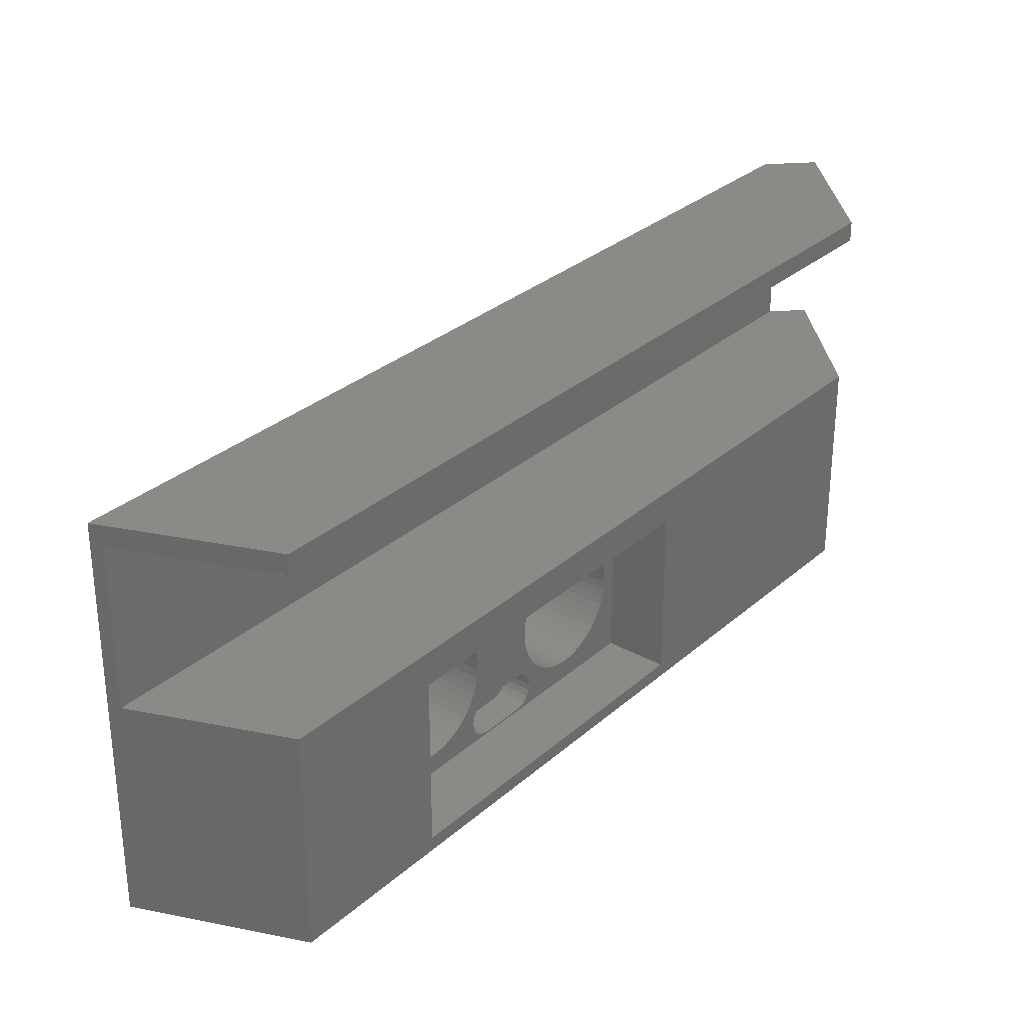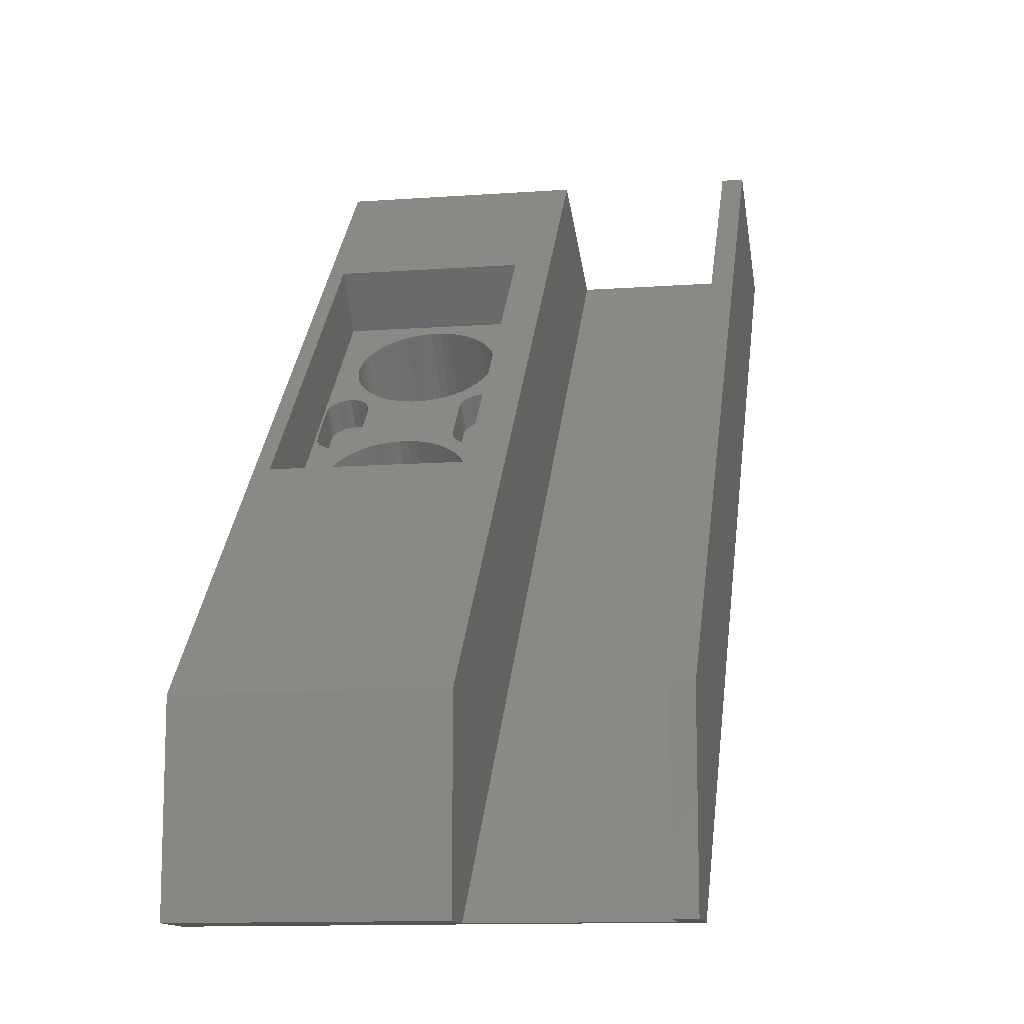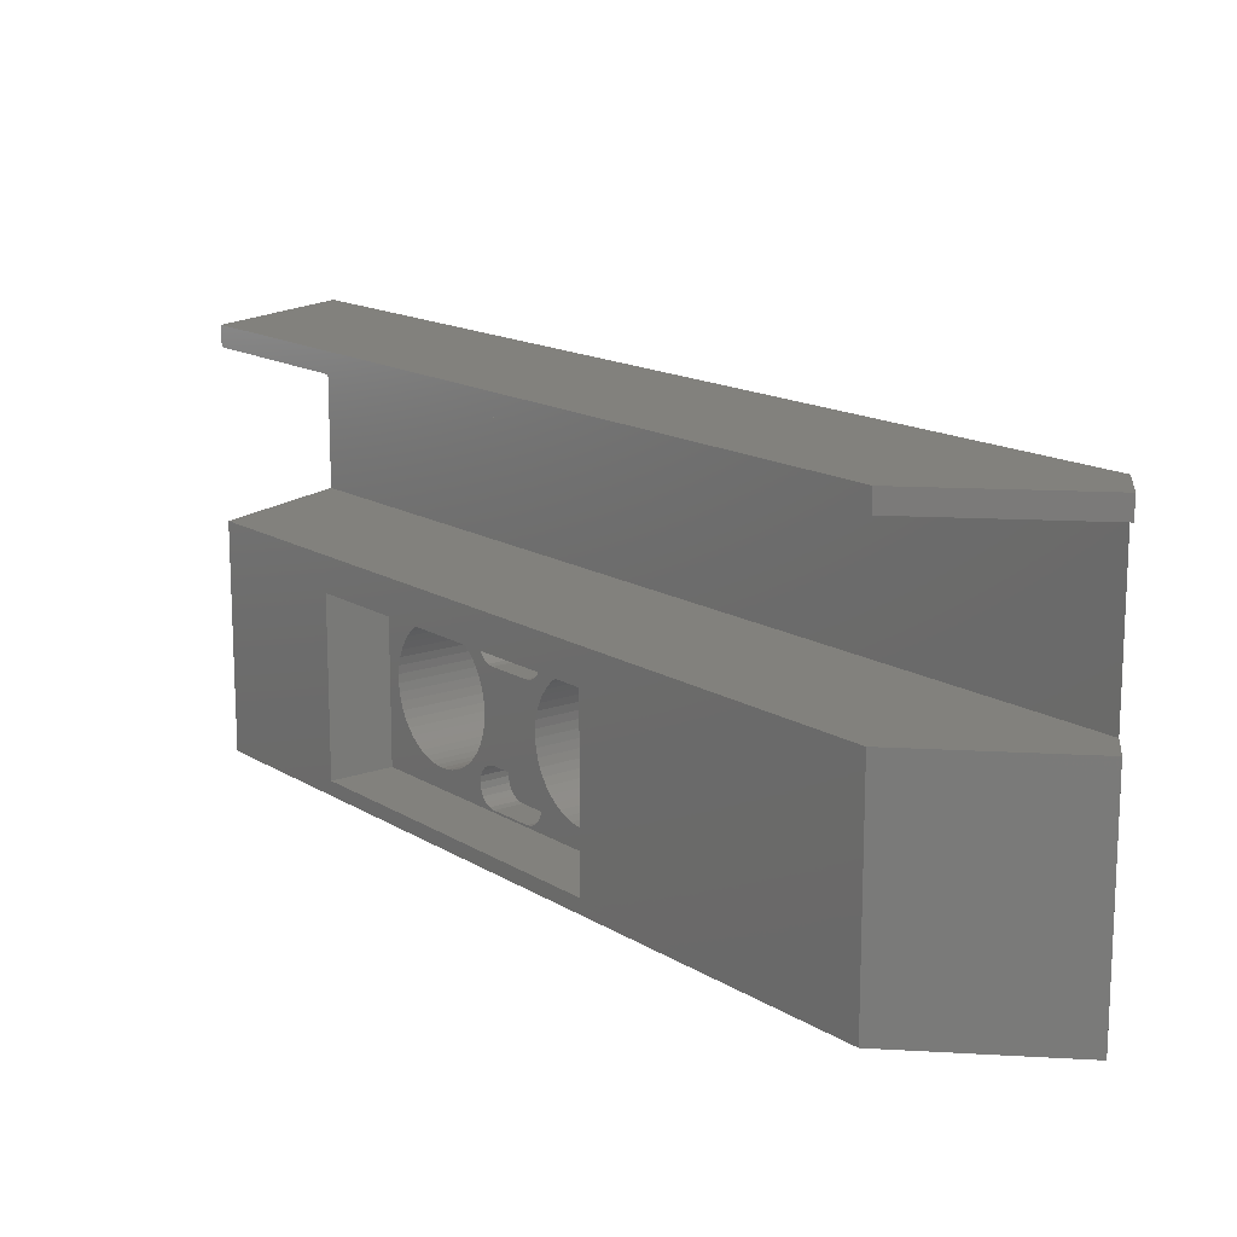
<metadata>
{"format":"stl","ext":"stl","renderer":"f3d","projection":"perspective","resolution":1024,"background":"white","views":[{"elev":30.4,"azim":173.7,"up":"+Z"},{"elev":-12.2,"azim":-80.4,"up":"+Y"},{"elev":15.2,"azim":-83.0,"up":"+Z"}]}
</metadata>
<code>
# stl→obj: 318 verts, 640 faces
v 76.8 -98.3 4.315
v 84.52 -107.5 4.25
v 85.25 -106.7 4.315
v 76.07 -99.03 4.25
v 84.52 -107.5 20.75
v 76.8 -98.3 20.68
v 85.25 -106.7 20.68
v 76.07 -99.03 20.75
v 81.89 -93.21 11.98
v 90.34 -101.7 13.02
v 81.89 -93.21 13.02
v 90.34 -101.7 11.98
v 80.57 -94.53 7.241
v 88.51 -103.5 6.486
v 89.02 -103 7.241
v 80.06 -95.04 6.486
v 88.51 -103.5 18.51
v 80.57 -94.53 17.76
v 89.02 -103 17.76
v 80.06 -95.04 18.51
v 90.07 -101.9 15.05
v 81.35 -93.75 16.01
v 81.62 -93.48 15.05
v 89.8 -102.2 16.01
v 78.88 -96.22 5.27
v 86.67 -105.3 4.829
v 87.33 -104.7 5.27
v 78.22 -96.88 4.829
v 77.52 -97.58 4.509
v 85.97 -106 4.509
v 79.5 -95.6 5.826
v 87.95 -104.1 5.826
v 81.35 -93.75 8.987
v 90.07 -101.9 9.951
v 81.62 -93.48 9.951
v 89.8 -102.2 8.987
v 81 -94.1 8.079
v 89.45 -102.6 8.079
v 86.67 -105.3 20.17
v 78.88 -96.22 19.73
v 87.33 -104.7 19.73
v 78.22 -96.88 20.17
v 79.5 -95.6 19.17
v 87.95 -104.1 19.17
v 77.52 -97.58 20.49
v 85.97 -106 20.49
v 81 -94.1 16.92
v 89.45 -102.6 16.92
v 90.25 -101.8 14.05
v 81.8 -93.3 14.05
v 83.79 -108.2 4.315
v 75.34 -99.76 4.315
v 73.26 -101.8 5.27
v 81.09 -110.9 5.826
v 81.71 -110.3 5.27
v 72.64 -102.5 5.826
v 78.97 -113 15.05
v 70.34 -104.8 14.05
v 70.52 -104.6 15.05
v 78.79 -113.2 14.05
v 81.71 -110.3 19.73
v 73.92 -101.2 20.17
v 82.37 -109.6 20.17
v 73.26 -101.8 19.73
v 70.34 -104.8 10.95
v 78.7 -113.3 11.98
v 78.79 -113.2 10.95
v 70.25 -104.9 11.98
v 90.25 -101.8 10.95
v 81.8 -93.3 10.95
v 71.58 -103.5 7.241
v 79.6 -112.4 8.079
v 80.03 -112 7.241
v 71.14 -104 8.079
v 81.09 -110.9 19.17
v 72.64 -102.5 19.17
v 83.79 -108.2 20.68
v 75.34 -99.76 20.68
v 70.79 -104.3 8.987
v 79.24 -112.8 8.987
v 70.52 -104.6 9.951
v 78.97 -113 9.951
v 74.62 -100.5 4.509
v 82.37 -109.6 4.829
v 83.07 -108.9 4.509
v 73.92 -101.2 4.829
v 70.25 -104.9 13.02
v 78.7 -113.3 13.02
v 70.79 -104.3 16.01
v 79.24 -112.8 16.01
v 80.53 -111.5 18.51
v 72.08 -103 18.51
v 72.08 -103 6.486
v 80.53 -111.5 6.486
v 79.6 -112.4 16.92
v 71.14 -104 16.92
v 80.03 -112 17.76
v 71.58 -103.5 17.76
v 74.62 -100.5 20.49
v 83.07 -108.9 20.49
v 97.56 -77.54 5.826
v 105.4 -86.61 5.27
v 106 -85.99 5.826
v 96.94 -78.16 5.27
v 99.41 -75.69 8.987
v 108.1 -83.87 9.951
v 99.68 -75.42 9.951
v 107.9 -84.14 8.987
v 108.1 -83.87 15.05
v 99.41 -75.69 16.01
v 99.68 -75.42 15.05
v 107.9 -84.14 16.01
v 104.7 -87.27 20.17
v 96.94 -78.16 19.73
v 105.4 -86.61 19.73
v 96.28 -78.82 20.17
v 95.58 -79.52 4.509
v 103.3 -88.69 4.315
v 104 -87.97 4.509
v 94.86 -80.24 4.315
v 108.4 -83.6 11.98
v 99.95 -75.15 13.02
v 99.95 -75.15 11.98
v 108.4 -83.6 13.02
v 99.06 -76.04 8.079
v 107.1 -84.93 7.241
v 107.5 -84.5 8.079
v 98.62 -76.48 7.241
v 102.6 -89.42 20.75
v 94.86 -80.24 20.68
v 103.3 -88.69 20.68
v 94.13 -80.97 20.75
v 106 -85.99 19.17
v 98.12 -76.98 18.51
v 106.6 -85.43 18.51
v 97.56 -77.54 19.17
v 99.06 -76.04 16.92
v 107.5 -84.5 16.92
v 108.3 -83.69 14.05
v 99.86 -75.24 14.05
v 102.6 -89.42 4.25
v 94.13 -80.97 4.25
v 92.68 -82.42 4.509
v 100.4 -91.57 4.829
v 101.1 -90.87 4.509
v 91.98 -83.12 4.829
v 106.6 -85.43 6.486
v 98.12 -76.98 6.486
v 108.3 -83.69 10.95
v 99.86 -75.24 10.95
v 104 -87.97 20.49
v 95.58 -79.52 20.49
v 107.1 -84.93 17.76
v 98.62 -76.48 17.76
v 101.8 -90.15 4.315
v 93.4 -81.7 4.315
v 101.8 -90.15 20.68
v 93.4 -81.7 20.68
v 88.31 -86.79 11.98
v 96.85 -95.15 10.95
v 88.4 -86.7 10.95
v 96.76 -95.24 11.98
v 104.7 -87.27 4.829
v 96.28 -78.82 4.829
v 99.77 -92.23 5.27
v 91.32 -83.78 5.27
v 96.76 -95.24 13.02
v 88.31 -86.79 13.02
v 99.15 -92.85 19.17
v 91.32 -83.78 19.73
v 99.77 -92.23 19.73
v 90.7 -84.4 19.17
v 88.58 -86.52 9.951
v 97.3 -94.7 8.987
v 88.85 -86.25 8.987
v 97.03 -94.97 9.951
v 90.14 -84.96 6.486
v 98.09 -93.92 7.241
v 98.59 -93.41 6.486
v 89.63 -85.47 7.241
v 99.15 -92.85 5.826
v 90.7 -84.4 5.826
v 97.3 -94.7 16.01
v 88.58 -86.52 15.05
v 88.85 -86.25 16.01
v 97.03 -94.97 15.05
v 88.4 -86.7 14.05
v 96.85 -95.15 14.05
v 100.4 -91.57 20.17
v 92.68 -82.42 20.49
v 101.1 -90.87 20.49
v 91.98 -83.12 20.17
v 98.59 -93.41 18.51
v 90.14 -84.96 18.51
v 98.09 -93.92 17.76
v 89.63 -85.47 17.76
v 97.65 -94.35 8.079
v 89.2 -85.9 8.079
v 97.65 -94.35 16.92
v 89.2 -85.9 16.92
v 88.26 -86.84 18.48
v 90.42 -89.98 18.12
v 90.91 -89.49 18.48
v 87.77 -87.33 18.12
v 89.87 -90.53 18
v 87.22 -87.88 18
v 90.91 -89.49 22.52
v 88.65 -86.45 21.97
v 91.3 -89.1 21.97
v 88.26 -86.84 22.52
v 85.63 -94.77 18
v 82.98 -92.12 18
v 88.9 -86.2 19.73
v 91.64 -88.76 20.5
v 88.99 -86.11 20.5
v 91.55 -88.85 19.73
v 91.3 -89.1 19.03
v 89.87 -90.53 23
v 91.55 -88.85 21.27
v 90.42 -89.98 22.88
v 85.63 -94.77 23
v 84.59 -95.81 18.48
v 85.08 -95.32 18.12
v 83.86 -96.54 20.5
v 84.2 -96.2 19.03
v 83.95 -96.45 21.27
v 83.95 -96.45 19.73
v 84.2 -96.2 21.97
v 84.59 -95.81 22.52
v 85.08 -95.32 22.88
v 81.94 -93.16 18.48
v 81.55 -93.55 19.03
v 82.43 -92.67 18.12
v 88.65 -86.45 19.03
v 88.9 -86.2 21.27
v 82.98 -92.12 23
v 82.43 -92.67 22.88
v 81.55 -93.55 21.97
v 81.3 -93.8 21.27
v 81.21 -93.89 20.5
v 81.3 -93.8 19.73
v 87.77 -87.33 22.88
v 87.22 -87.88 23
v 81.94 -93.16 22.52
v 87.77 -87.33 2.122
v 89.87 -90.53 2
v 90.42 -89.98 2.122
v 87.22 -87.88 2
v 91.64 -88.76 4.5
v 88.9 -86.2 5.273
v 88.99 -86.11 4.5
v 91.55 -88.85 5.273
v 88.65 -86.45 3.031
v 91.55 -88.85 3.727
v 88.9 -86.2 3.727
v 91.3 -89.1 3.031
v 88.26 -86.84 2.477
v 90.91 -89.49 2.477
v 82.43 -92.67 2.122
v 84.59 -95.81 2.477
v 85.08 -95.32 2.122
v 81.94 -93.16 2.477
v 82.98 -92.12 2
v 85.63 -94.77 2
v 84.59 -95.81 6.523
v 82.43 -92.67 6.878
v 85.08 -95.32 6.878
v 81.94 -93.16 6.523
v 89.87 -90.53 7
v 91.3 -89.1 5.969
v 90.91 -89.49 6.523
v 90.42 -89.98 6.878
v 85.63 -94.77 7
v 83.86 -96.54 4.5
v 84.2 -96.2 3.031
v 83.95 -96.45 5.273
v 83.95 -96.45 3.727
v 84.2 -96.2 5.969
v 81.3 -93.8 3.727
v 81.55 -93.55 3.031
v 88.65 -86.45 5.969
v 88.26 -86.84 6.523
v 87.77 -87.33 6.878
v 81.21 -93.89 4.5
v 81.3 -93.8 5.273
v 81.55 -93.55 5.969
v 82.98 -92.12 7
v 87.22 -87.88 7
v 69.01 -106.1 23.25
v 95.49 -68.22 23.25
v 101.2 -73.91 23.25
v 63.32 -100.4 23.25
v 101.2 -73.91 1.75
v 69.01 -106.1 1.75
v 95.49 -68.22 1.75
v 63.32 -100.4 1.75
v 110 -53.7 27.5
v 110 -53.7 0
v 35 -128.7 27.5
v 35 -128.7 0
v 110 -53.7 47.5
v 35 -128.7 50
v 110 -53.7 50
v 35 -128.7 47.5
v 130 -62 50
v 130 -61.96 50
v 42 -150 50
v 35 -150 50
v 42 -150 0
v 130 -62 0
v 130 -61.96 0
v 35 -150 0
v 35 -150 27.5
v 35 -150 47.5
v 40 -150 27.5
v 40 -150 47.5
v 128.6 -61.4 47.5
v 128.6 -61.4 27.5
f 1 2 3
f 2 1 4
f 5 6 7
f 6 5 8
f 9 10 11
f 10 9 12
f 13 14 15
f 14 13 16
f 17 18 19
f 18 17 20
f 21 22 23
f 22 21 24
f 25 26 27
f 26 25 28
f 29 3 30
f 3 29 1
f 31 27 32
f 27 31 25
f 33 34 35
f 34 33 36
f 37 15 38
f 15 37 13
f 39 40 41
f 40 39 42
f 41 43 44
f 43 41 40
f 7 45 46
f 45 7 6
f 19 47 48
f 47 19 18
f 11 49 50
f 49 11 10
f 4 51 2
f 51 4 52
f 53 54 55
f 54 53 56
f 57 58 59
f 58 57 60
f 61 62 63
f 62 61 64
f 65 66 67
f 66 65 68
f 28 30 26
f 30 28 29
f 16 32 14
f 32 16 31
f 35 69 70
f 69 35 34
f 69 9 70
f 9 69 12
f 37 36 33
f 36 37 38
f 44 20 17
f 20 44 43
f 46 42 39
f 42 46 45
f 24 47 22
f 47 24 48
f 49 23 50
f 23 49 21
f 71 72 73
f 72 71 74
f 75 64 61
f 64 75 76
f 77 8 5
f 8 77 78
f 79 72 74
f 72 79 80
f 81 80 79
f 80 81 82
f 83 84 85
f 84 83 86
f 86 55 84
f 55 86 53
f 66 87 88
f 87 66 68
f 57 89 90
f 89 57 59
f 91 76 75
f 76 91 92
f 93 73 94
f 73 93 71
f 52 85 51
f 85 52 83
f 88 58 60
f 58 88 87
f 95 89 96
f 89 95 90
f 97 92 91
f 92 97 98
f 63 99 100
f 99 63 62
f 100 78 77
f 78 100 99
f 56 94 54
f 94 56 93
f 65 82 81
f 82 65 67
f 95 98 97
f 98 95 96
f 101 102 103
f 102 101 104
f 105 106 107
f 106 105 108
f 109 110 111
f 110 109 112
f 113 114 115
f 114 113 116
f 117 118 119
f 118 117 120
f 121 122 123
f 122 121 124
f 125 126 127
f 126 125 128
f 129 130 131
f 130 129 132
f 133 134 135
f 134 133 136
f 112 137 110
f 137 112 138
f 139 111 140
f 111 139 109
f 120 141 118
f 141 120 142
f 143 144 145
f 144 143 146
f 128 147 126
f 147 128 148
f 107 149 150
f 149 107 106
f 150 121 123
f 121 150 149
f 125 108 105
f 108 125 127
f 151 116 113
f 116 151 152
f 131 152 151
f 152 131 130
f 115 136 133
f 136 115 114
f 124 140 122
f 140 124 139
f 153 137 138
f 137 153 154
f 135 154 153
f 154 135 134
f 142 155 141
f 155 142 156
f 157 132 129
f 132 157 158
f 159 160 161
f 160 159 162
f 104 163 102
f 163 104 164
f 164 119 163
f 119 164 117
f 148 103 147
f 103 148 101
f 156 145 155
f 145 156 143
f 146 165 144
f 165 146 166
f 167 159 168
f 159 167 162
f 169 170 171
f 170 169 172
f 173 174 175
f 174 173 176
f 161 176 173
f 176 161 160
f 177 178 179
f 178 177 180
f 166 181 165
f 181 166 182
f 183 184 185
f 184 183 186
f 186 187 184
f 187 186 188
f 189 190 191
f 190 189 192
f 191 158 157
f 158 191 190
f 171 192 189
f 192 171 170
f 193 172 169
f 172 193 194
f 195 194 193
f 194 195 196
f 182 179 181
f 179 182 177
f 180 197 178
f 197 180 198
f 175 197 198
f 197 175 174
f 188 168 187
f 168 188 167
f 199 185 200
f 185 199 183
f 199 196 195
f 196 199 200
f 201 202 203
f 202 201 204
f 204 205 202
f 205 204 206
f 207 208 209
f 208 207 210
f 206 211 205
f 211 206 212
f 213 214 215
f 214 213 216
f 205 214 216
f 205 216 217
f 218 214 205
f 205 217 203
f 214 218 219
f 205 203 202
f 219 218 209
f 209 218 207
f 207 218 220
f 211 218 205
f 211 221 218
f 222 211 223
f 211 224 221
f 211 222 225
f 226 221 224
f 211 225 227
f 211 227 224
f 228 221 226
f 229 221 228
f 221 229 230
f 231 225 222
f 225 231 232
f 212 223 211
f 223 212 233
f 234 203 217
f 203 234 201
f 234 216 213
f 216 234 217
f 219 208 235
f 208 219 209
f 214 235 215
f 235 214 219
f 230 236 221
f 236 230 237
f 226 238 228
f 238 226 239
f 226 240 239
f 240 226 224
f 240 227 241
f 227 240 224
f 218 242 220
f 242 218 243
f 220 210 207
f 210 220 242
f 221 243 218
f 243 221 236
f 228 244 229
f 244 228 238
f 229 237 230
f 237 229 244
f 241 225 232
f 225 241 227
f 233 222 223
f 222 233 231
f 245 246 247
f 246 245 248
f 249 250 251
f 250 249 252
f 253 254 255
f 254 253 256
f 257 247 258
f 247 257 245
f 259 260 261
f 260 259 262
f 263 261 264
f 261 263 259
f 255 249 251
f 249 255 254
f 265 266 267
f 266 265 268
f 246 249 254
f 246 254 256
f 269 249 246
f 246 256 258
f 249 269 252
f 246 258 247
f 252 269 270
f 270 269 271
f 271 269 272
f 264 269 246
f 264 273 269
f 260 264 261
f 264 274 273
f 264 260 275
f 276 273 274
f 264 275 277
f 264 277 274
f 278 273 276
f 265 273 278
f 273 265 267
f 253 258 256
f 258 253 257
f 248 264 246
f 264 248 263
f 279 275 280
f 275 279 277
f 252 281 250
f 281 252 270
f 272 282 271
f 282 272 283
f 262 275 260
f 275 262 280
f 284 277 279
f 277 284 274
f 278 285 286
f 285 278 276
f 267 287 273
f 287 267 266
f 273 288 269
f 288 273 287
f 269 283 272
f 283 269 288
f 271 281 270
f 281 271 282
f 276 284 285
f 284 276 274
f 278 268 265
f 268 278 286
f 289 290 291
f 290 289 292
f 184 23 212
f 22 212 23
f 212 22 233
f 47 233 22
f 233 47 231
f 18 231 47
f 231 18 232
f 20 232 18
f 172 213 215
f 204 200 185
f 196 234 213
f 206 185 184
f 50 184 187
f 11 168 9
f 196 201 234
f 173 35 161
f 161 70 159
f 200 204 201
f 9 159 70
f 185 206 204
f 35 288 287
f 168 11 187
f 33 287 266
f 184 212 206
f 37 266 268
f 50 187 11
f 23 184 50
f 159 9 168
f 161 35 70
f 13 268 286
f 287 33 35
f 16 286 285
f 31 285 284
f 266 37 33
f 293 123 291
f 293 150 123
f 293 107 150
f 293 105 107
f 293 125 105
f 293 128 125
f 293 148 128
f 293 101 148
f 293 104 101
f 293 164 104
f 293 117 164
f 293 120 117
f 293 142 120
f 245 142 293
f 142 257 156
f 281 177 250
f 182 250 177
f 250 182 251
f 166 251 182
f 255 166 146
f 253 146 143
f 156 257 143
f 166 255 251
f 146 253 255
f 143 257 253
f 142 245 257
f 293 248 245
f 293 263 248
f 268 13 37
f 25 284 279
f 286 16 13
f 28 279 280
f 285 31 16
f 29 280 262
f 284 25 31
f 279 28 25
f 4 262 259
f 280 29 28
f 262 1 29
f 262 4 1
f 294 4 259
f 4 294 52
f 68 294 87
f 65 294 68
f 81 294 65
f 79 294 81
f 74 294 79
f 71 294 74
f 93 294 71
f 56 294 93
f 53 294 56
f 86 294 53
f 83 294 86
f 52 294 83
f 263 294 259
f 294 263 293
f 122 291 123
f 140 291 122
f 111 291 140
f 110 291 111
f 137 291 110
f 154 291 137
f 134 291 154
f 136 291 134
f 114 291 136
f 116 291 114
f 152 291 116
f 130 291 152
f 132 291 130
f 210 132 158
f 210 158 190
f 201 196 200
f 213 194 196
f 213 172 194
f 215 170 172
f 235 170 215
f 170 235 192
f 208 192 235
f 192 208 190
f 210 190 208
f 242 132 210
f 132 242 291
f 243 291 242
f 236 291 243
f 232 20 241
f 43 241 20
f 241 43 240
f 40 240 43
f 240 40 239
f 42 239 40
f 239 42 238
f 45 238 42
f 238 45 244
f 6 244 45
f 8 244 6
f 244 8 237
f 289 8 78
f 289 78 99
f 289 87 294
f 236 289 291
f 237 289 236
f 8 289 237
f 62 289 99
f 64 289 62
f 76 289 64
f 92 289 76
f 98 289 92
f 96 289 98
f 89 289 96
f 59 289 89
f 58 289 59
f 87 289 58
f 177 281 180
f 282 180 281
f 180 282 198
f 283 198 282
f 198 283 175
f 288 175 283
f 35 173 288
f 175 288 173
f 295 294 293
f 294 295 296
f 294 292 289
f 292 294 296
f 293 290 295
f 290 293 291
f 292 297 290
f 298 290 297
f 295 298 296
f 290 298 295
f 297 292 299
f 300 292 296
f 292 300 299
f 300 296 298
f 301 302 303
f 302 301 304
f 303 305 306
f 302 305 303
f 305 302 307
f 307 302 308
f 157 305 7
f 305 157 129
f 46 157 7
f 46 191 157
f 39 191 46
f 39 189 191
f 41 189 39
f 41 171 189
f 44 171 41
f 44 169 171
f 17 169 44
f 17 193 169
f 19 193 17
f 19 195 193
f 48 195 19
f 48 199 195
f 24 199 48
f 24 183 199
f 21 183 24
f 21 186 183
f 49 186 21
f 49 188 186
f 10 188 49
f 10 167 188
f 12 167 10
f 12 162 167
f 69 162 12
f 69 160 162
f 34 160 69
f 34 176 160
f 36 176 34
f 36 174 176
f 38 174 36
f 38 197 174
f 15 197 38
f 15 178 197
f 14 178 15
f 14 179 178
f 32 179 14
f 32 181 179
f 27 181 32
f 27 165 181
f 26 165 27
f 26 144 165
f 30 144 26
f 30 145 144
f 3 145 30
f 3 155 145
f 2 155 3
f 155 2 141
f 307 5 305
f 307 77 5
f 307 100 77
f 307 63 100
f 307 61 63
f 307 75 61
f 307 91 75
f 307 97 91
f 307 95 97
f 307 90 95
f 309 90 307
f 90 309 57
f 57 309 60
f 60 309 88
f 88 309 66
f 66 309 67
f 67 309 82
f 82 309 80
f 80 309 72
f 72 309 73
f 73 309 94
f 310 2 309
f 51 309 2
f 85 309 51
f 84 309 85
f 55 309 84
f 54 309 55
f 94 309 54
f 7 305 5
f 131 305 129
f 151 305 131
f 113 305 151
f 115 305 113
f 133 305 115
f 135 305 133
f 153 305 135
f 138 305 153
f 112 305 138
f 310 112 109
f 310 109 139
f 310 139 124
f 310 124 121
f 310 121 149
f 310 149 106
f 310 106 108
f 310 108 127
f 310 127 126
f 112 310 305
f 147 310 126
f 103 310 147
f 102 310 103
f 163 310 102
f 119 310 163
f 118 310 119
f 141 310 118
f 2 310 141
f 310 298 311
f 300 310 309
f 300 309 312
f 310 300 298
f 310 306 305
f 306 310 311
f 312 299 300
f 299 312 313
f 314 302 304
f 302 314 308
f 313 312 315
f 316 308 314
f 308 316 307
f 315 307 316
f 315 309 307
f 309 315 312
f 306 317 303
f 306 318 317
f 311 318 306
f 298 318 311
f 318 298 297
f 303 317 301
f 304 317 316
f 304 316 314
f 317 304 301
f 315 317 318
f 317 315 316
f 299 318 297
f 318 299 315
f 315 299 313

</code>
